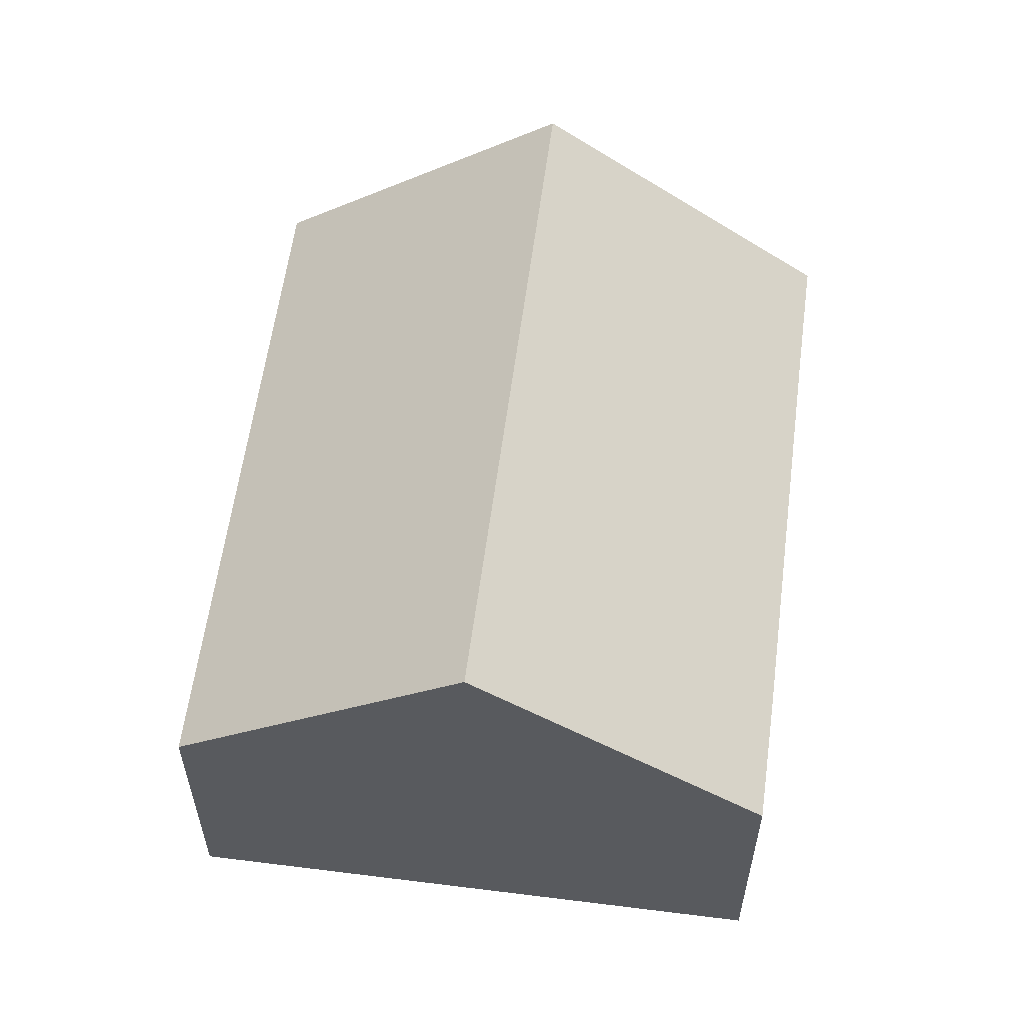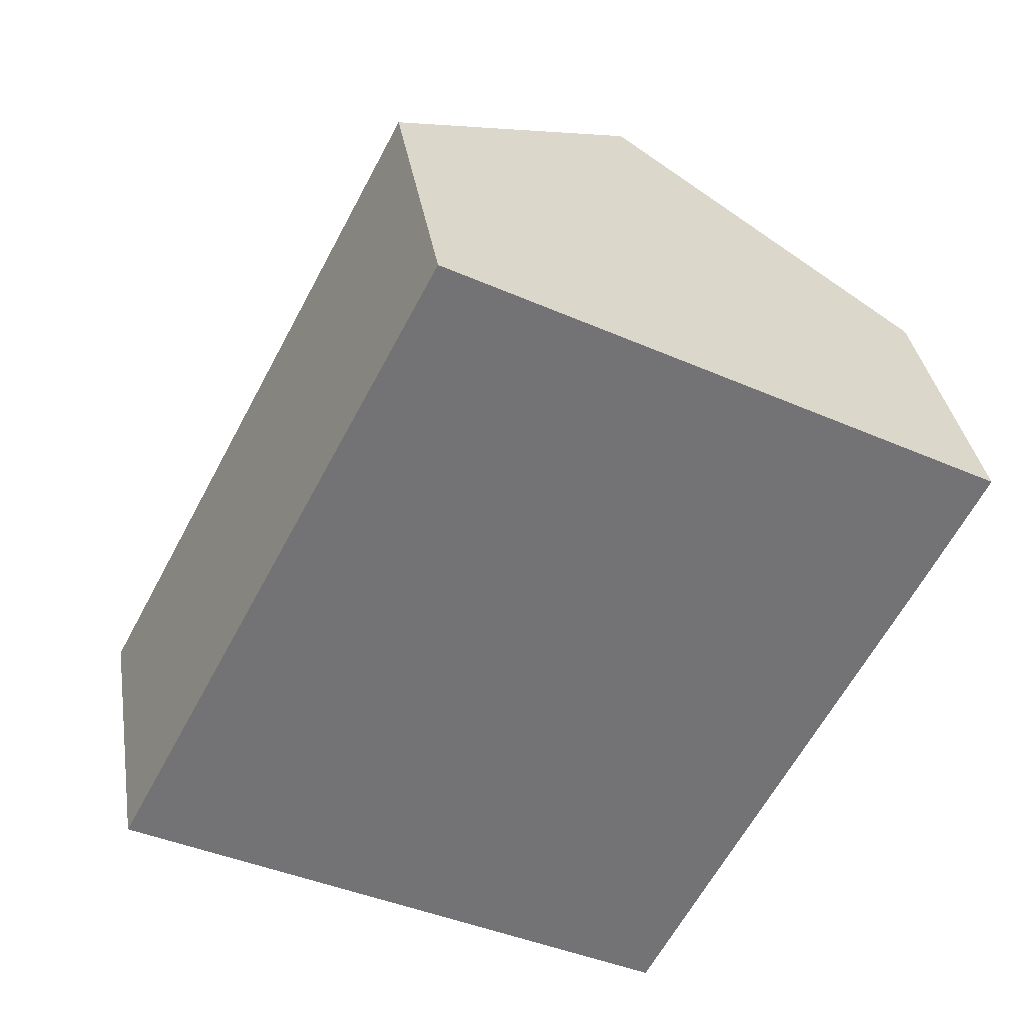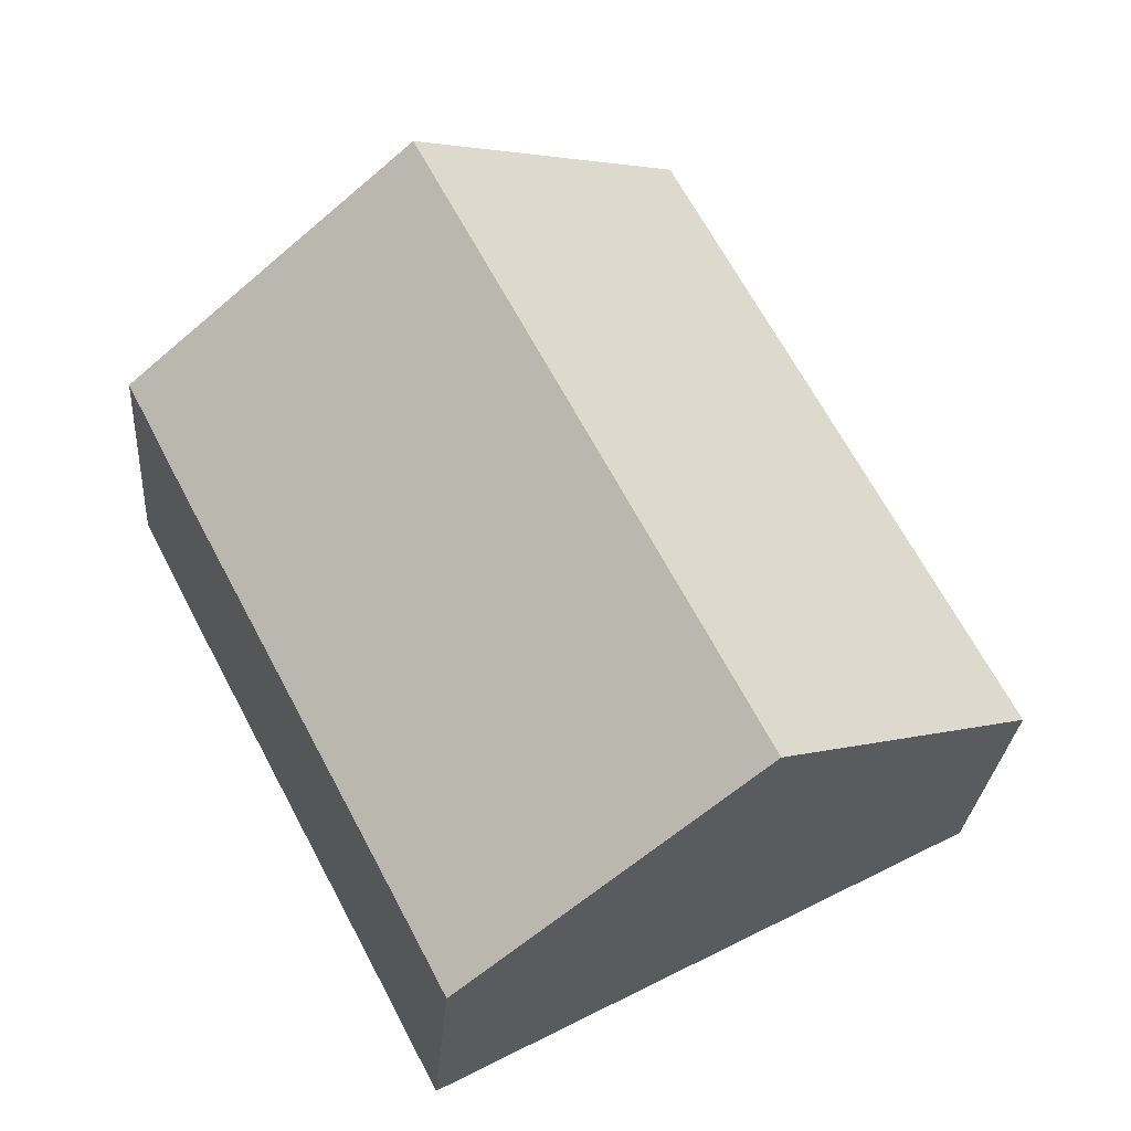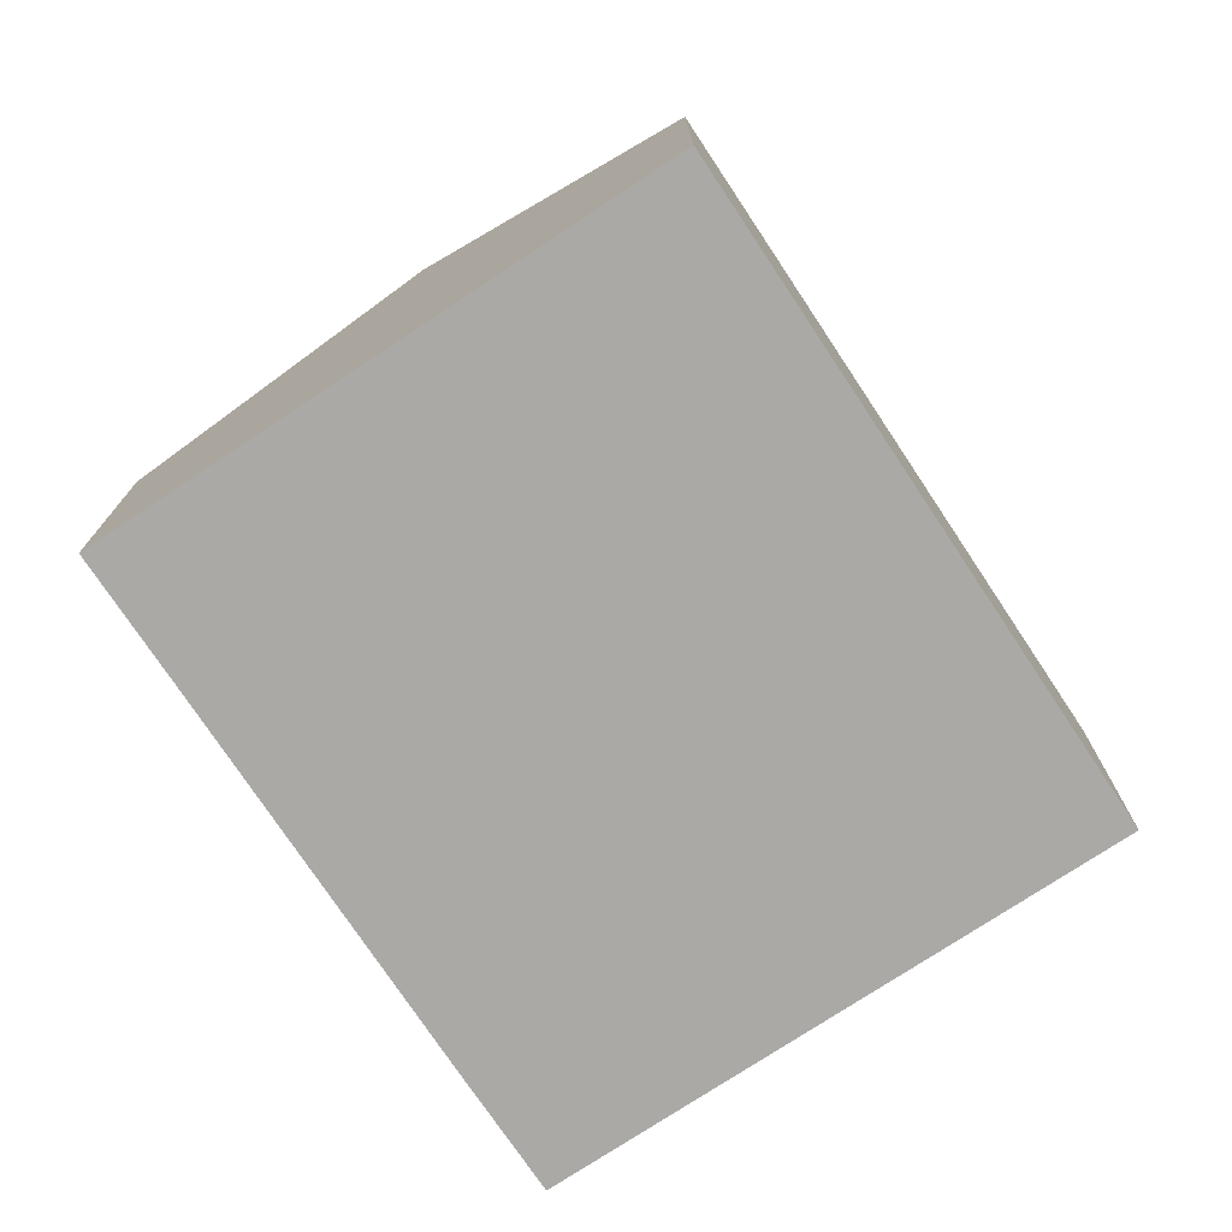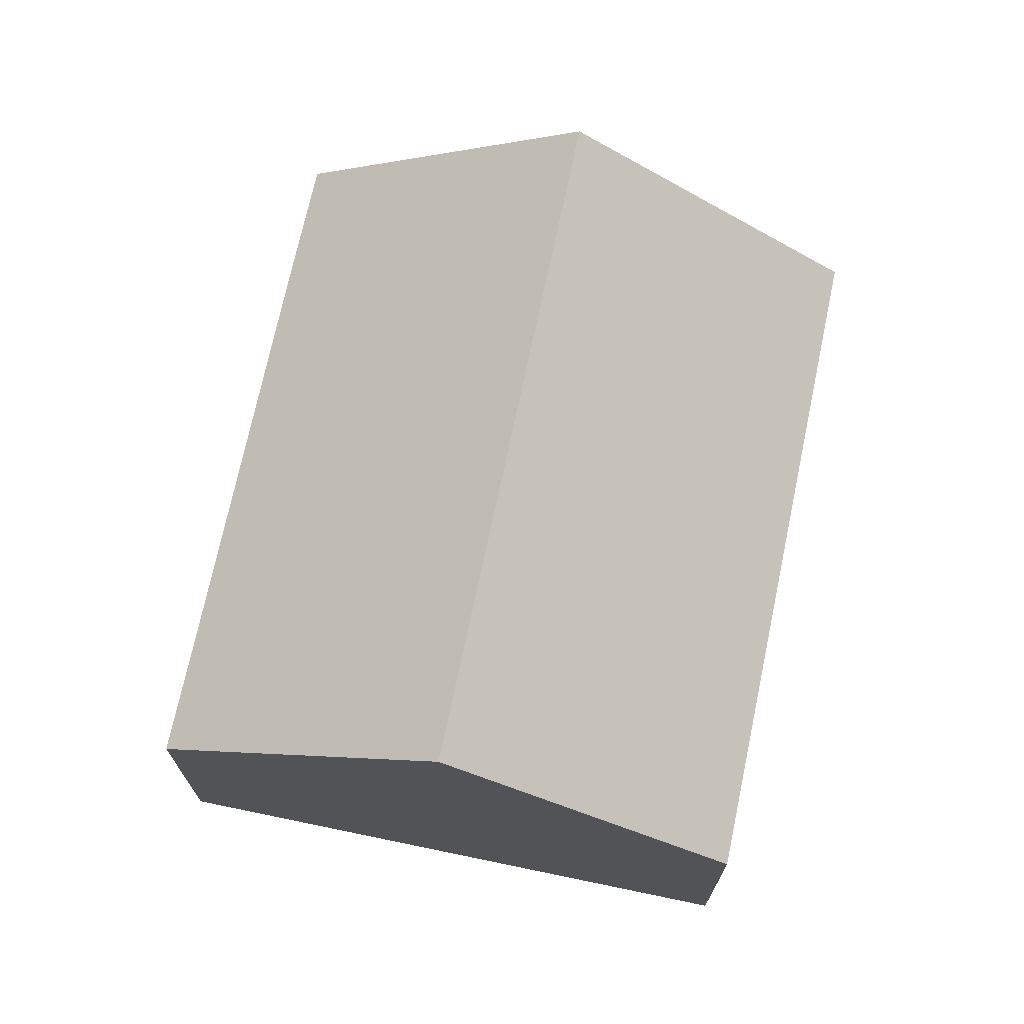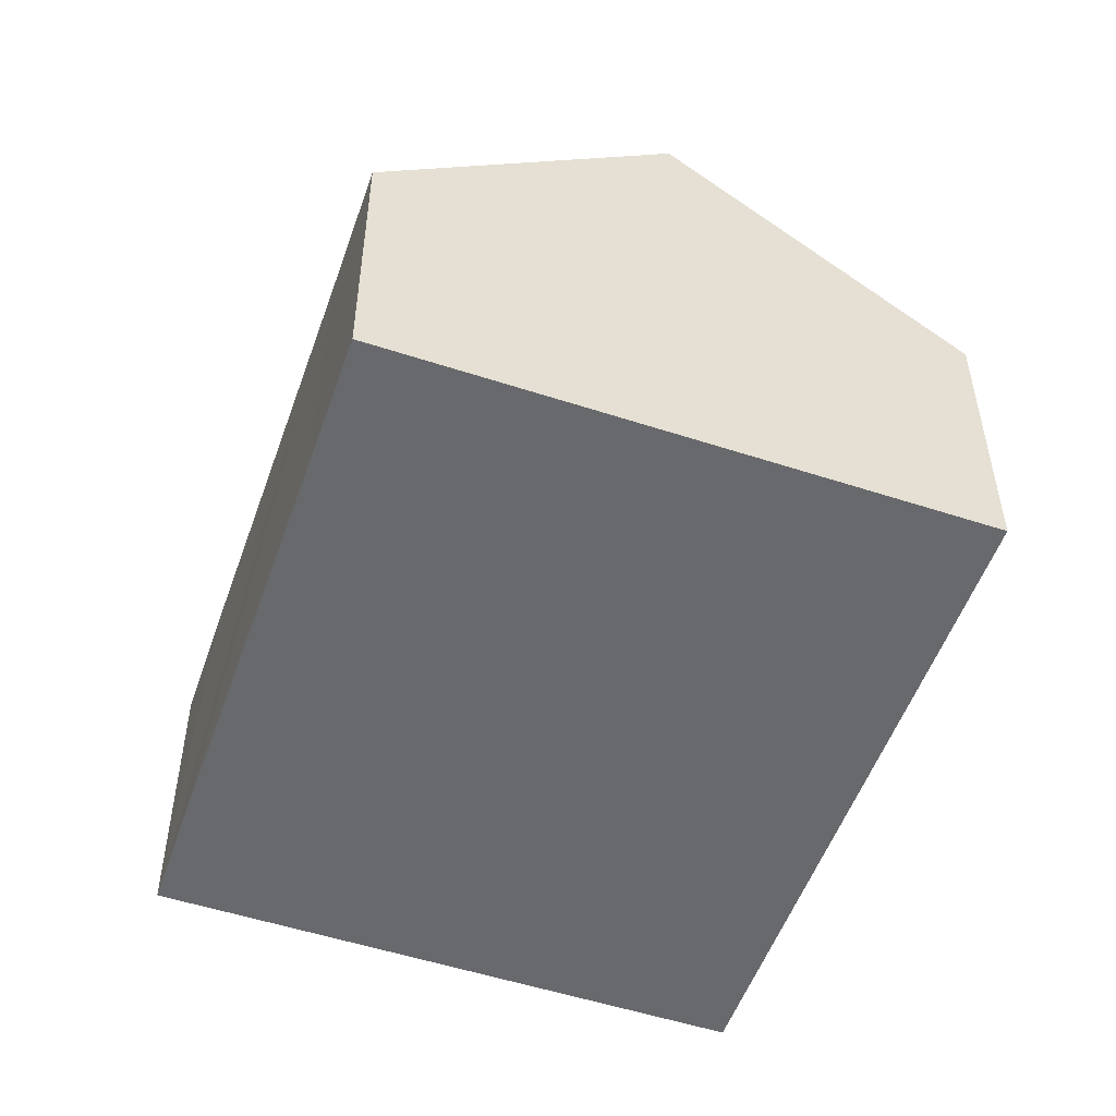
<metadata>
{"format":"obj","ext":"obj","renderer":"f3d","projection":"perspective","resolution":1024,"background":"white","views":[{"elev":58.9,"azim":35.3,"up":"+Y"},{"elev":34.5,"azim":-9.0,"up":"+Z"},{"elev":-27.1,"azim":175.7,"up":"+Z"},{"elev":-75.5,"azim":-118.6,"up":"+Y"},{"elev":71.9,"azim":-140.3,"up":"+Y"},{"elev":-52.8,"azim":-171.4,"up":"+Y"}]}
</metadata>
<code>
v  3.145 6.057 -1.67
v  7.039 3.409 -1.935
v  6.3 3.406 -3.346
v  9.358 3.407 2.451
v  6.939 6.057 5.516
v  10.08 3.417 3.849
v  0 3.414 2.09e-16
v  0.23 3.414 0.435
v  0.361 3.414 0.683
v  3.793 3.414 7.184
v  0 0 0
v  0.361 -4.182e-17 0.683
v  3.793 -4.399e-16 7.184
v  0.23 -2.664e-17 0.435
v  6.939 -3.378e-16 5.516
v  10.08 -2.357e-16 3.849
v  9.358 -1.501e-16 2.451
v  7.039 1.185e-16 -1.935
v  6.3 2.049e-16 -3.346
v  3.145 1.023e-16 -1.67
g defaultobject
f 1 2 3
f 2 1 4
f 4 1 5
f 4 5 6
f 7 5 1
f 5 7 8
f 5 8 9
f 5 9 10
f 11 8 7
f 8 11 9
f 9 11 10
f 10 11 12
f 10 12 13
f 12 11 14
f 13 5 10
f 5 13 6
f 6 13 15
f 6 15 16
f 16 4 6
f 4 16 2
f 2 16 17
f 2 17 18
f 2 18 3
f 3 18 19
f 3 7 1
f 7 3 11
f 11 3 20
f 20 3 19
f 12 15 13
f 15 12 14
f 15 14 11
f 15 11 20
f 15 20 16
f 16 20 18
f 18 20 19
f 16 18 17

</code>
